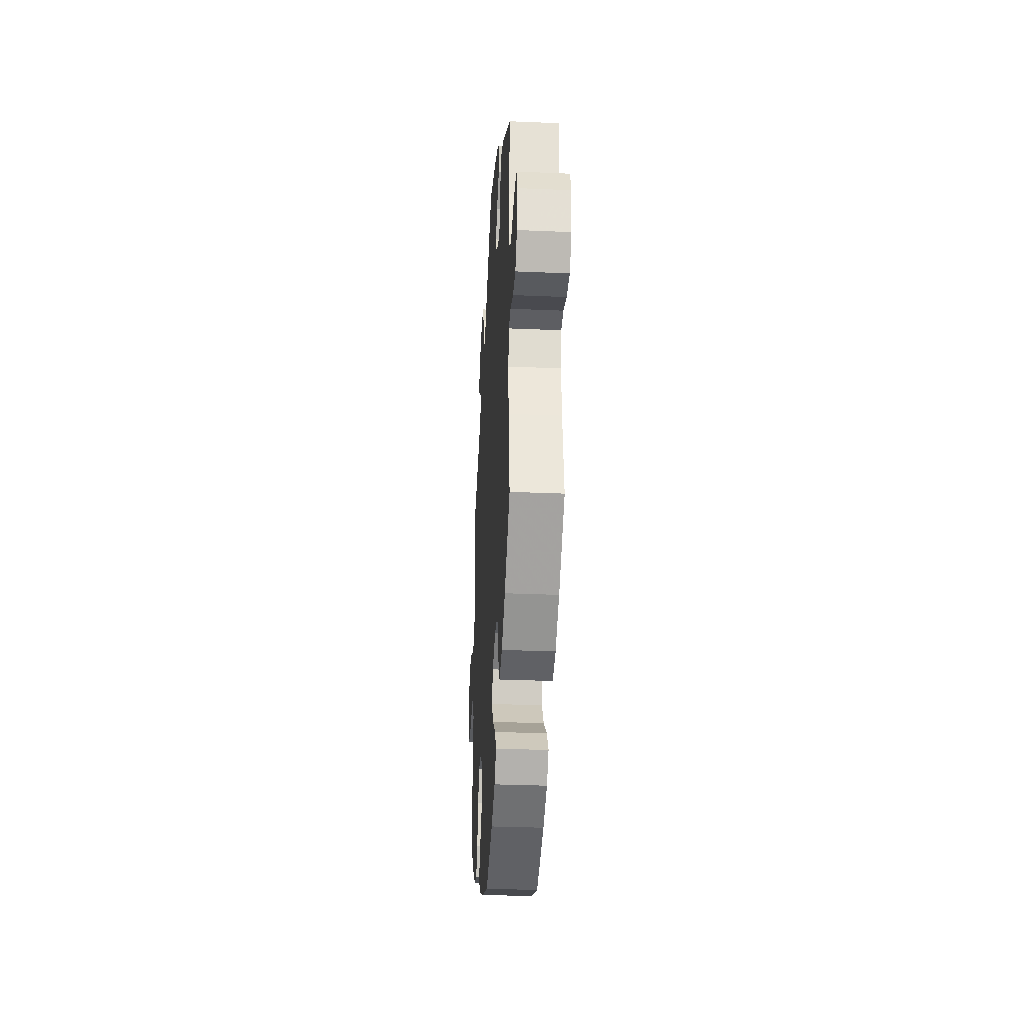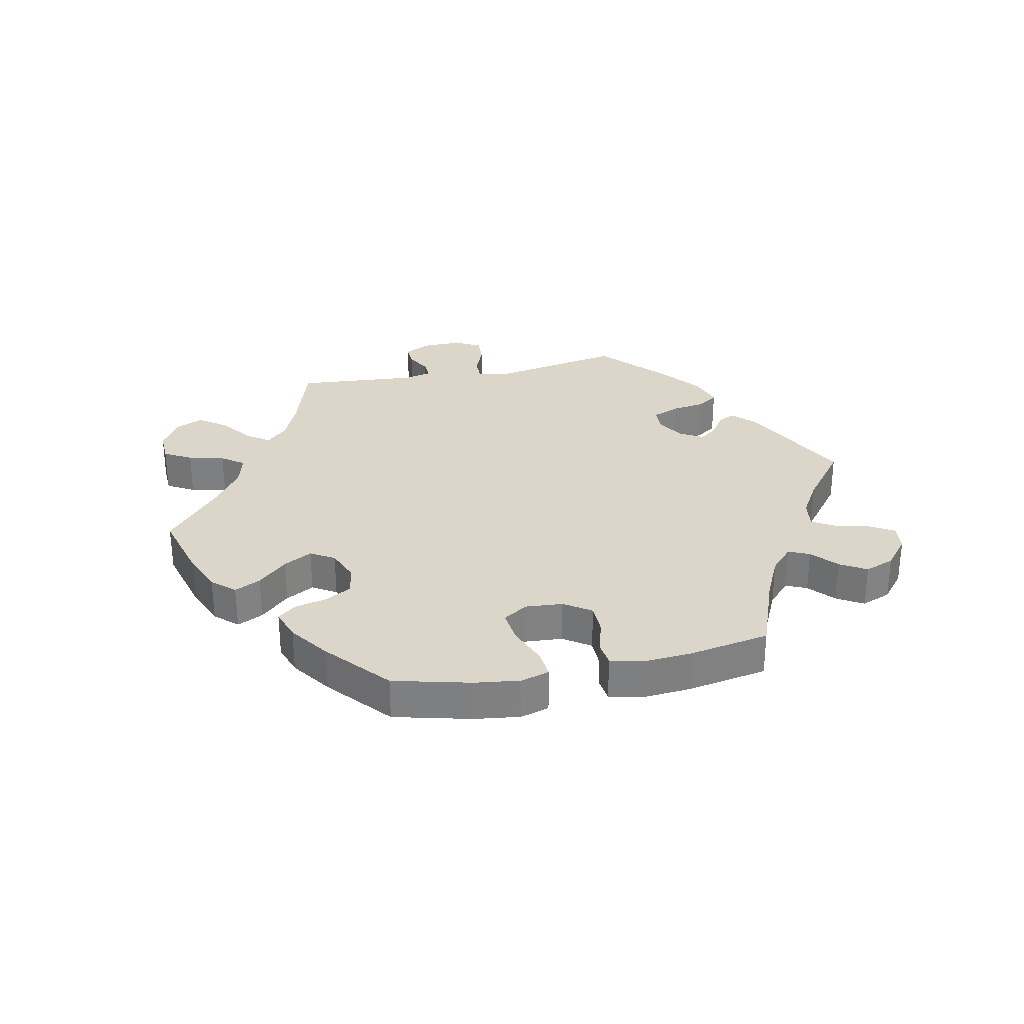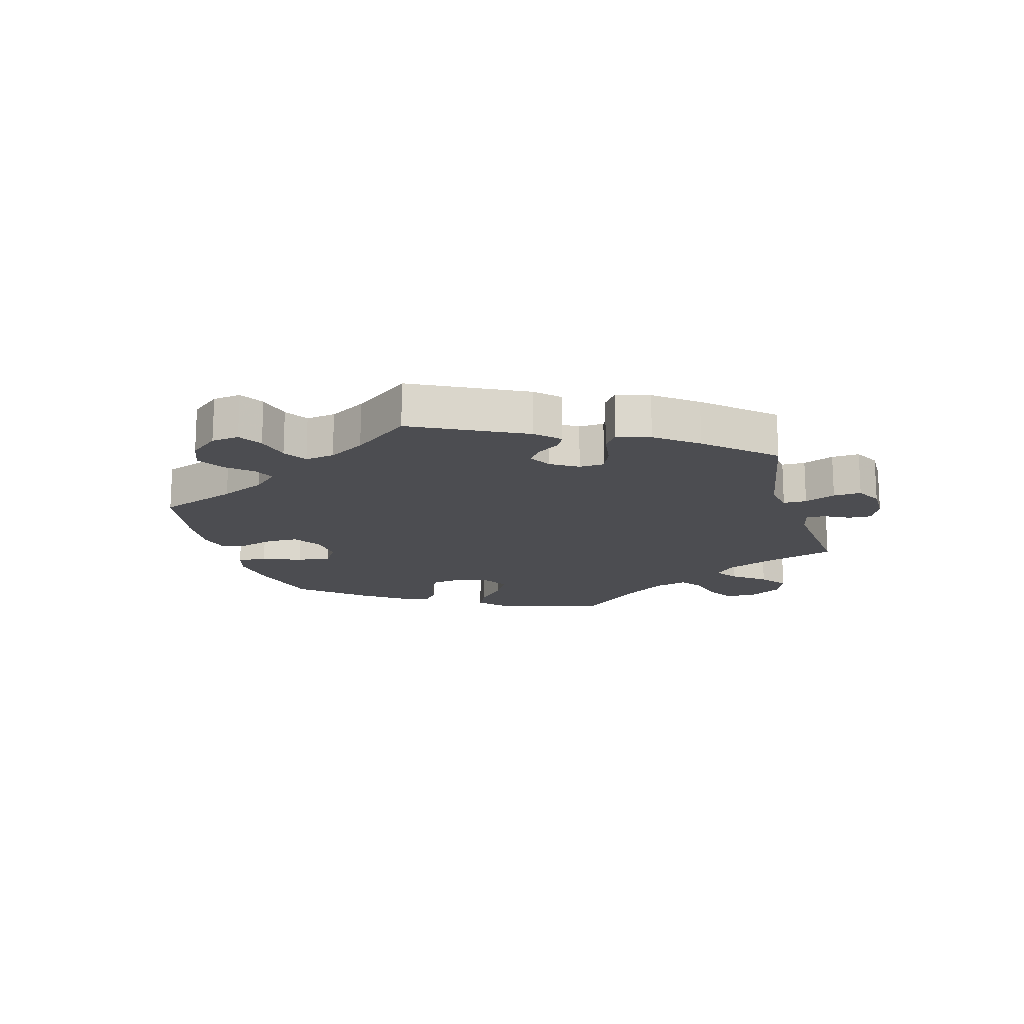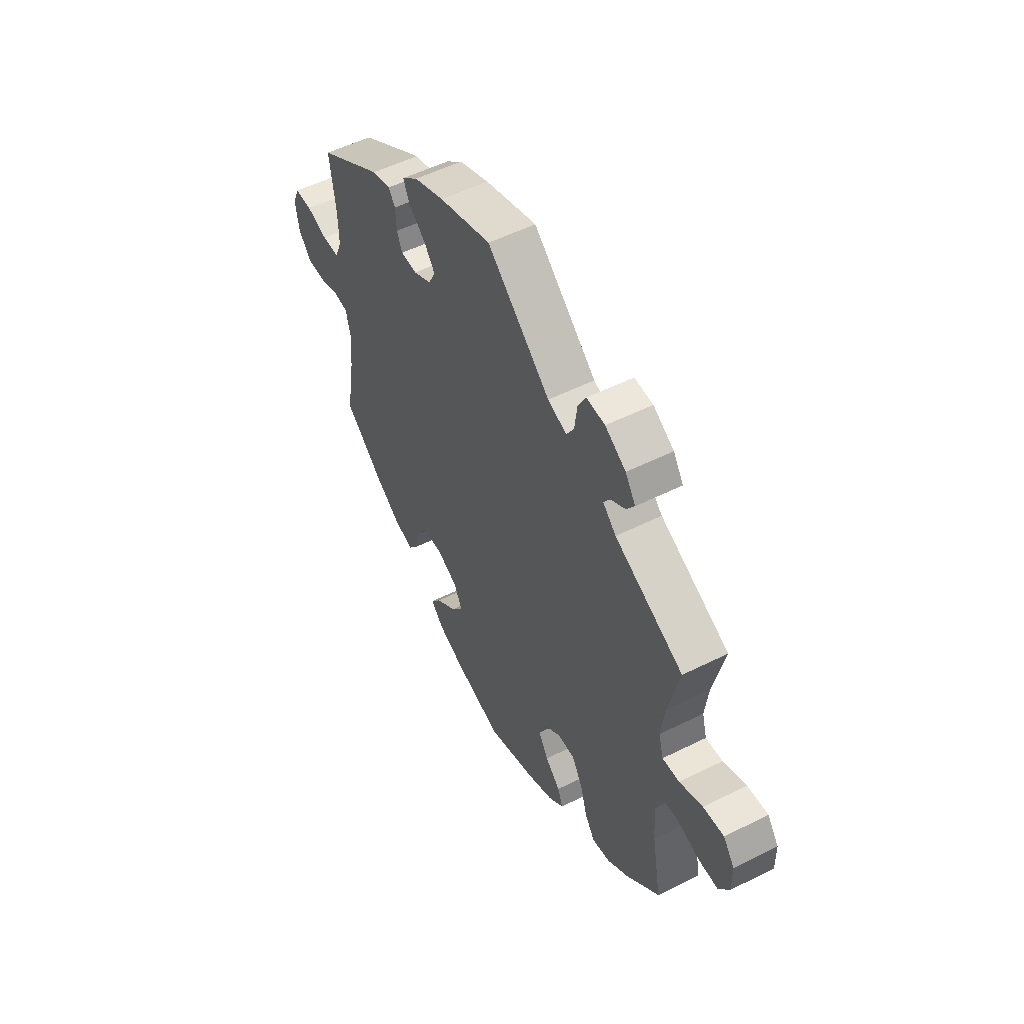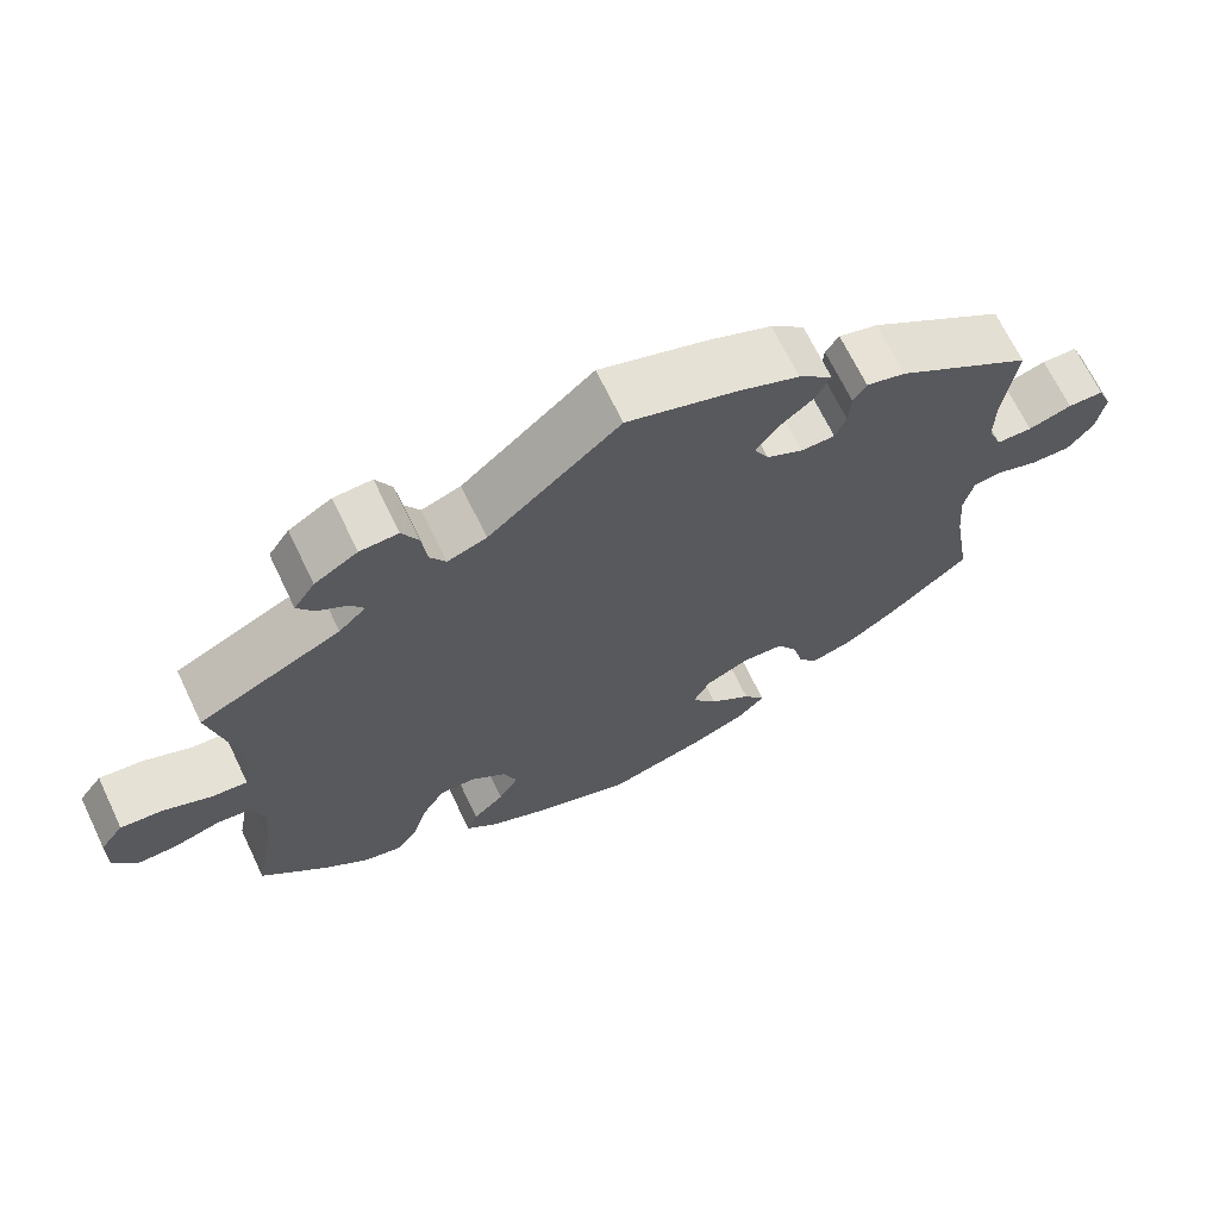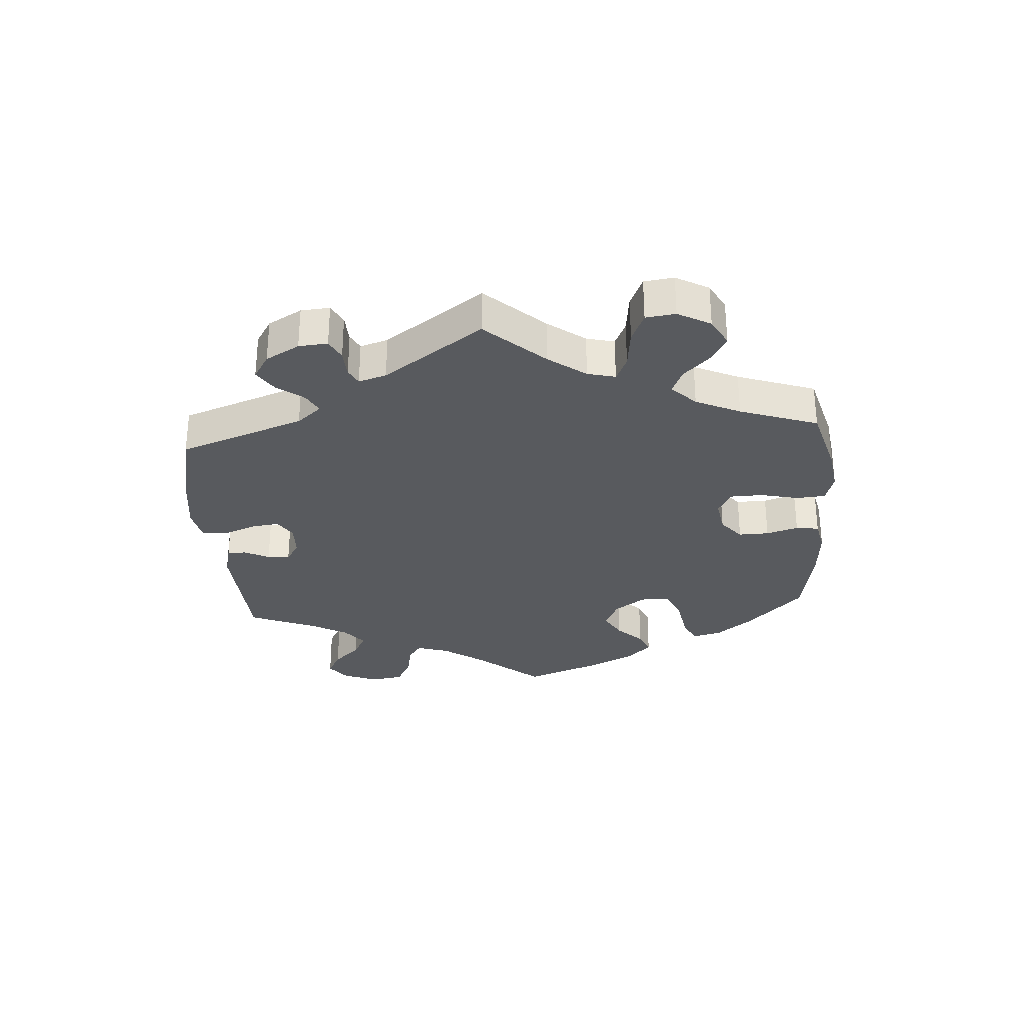
<metadata>
{"format":"obj","ext":"obj","renderer":"f3d","projection":"perspective","resolution":1024,"background":"white","views":[{"elev":-32.3,"azim":-93.4,"up":"+Z"},{"elev":30.1,"azim":-161.9,"up":"+Y"},{"elev":-16.2,"azim":-44.0,"up":"+Y"},{"elev":53.7,"azim":62.0,"up":"+Z"},{"elev":68.2,"azim":154.4,"up":"+Z"},{"elev":-30.7,"azim":64.4,"up":"+Y"}]}
</metadata>
<code>
v -0.149 0.07 -0.437
v 0.227 0.07 -0.469
v 0.537 0.07 -0.31
v 0.499 0.07 0.105
v 0.537 0.07 0.31
v -0.64 0.07 0.092
v 0.52 0.07 -0.04
v 0.2 0.07 -0.541
v -0.521 0.07 0.192
v -0.363 0.07 0.424
v -0.296 0.07 0.412
v -0.686 0.07 0.091
v 0.266 0.07 0.587
v -0.197 0.07 -0.555
v -0.231 0.07 -0.519
v -0.138 0.07 0.575
v 0.32 0.07 0.429
v 0 0.07 -0.62
v 0.37 0.07 0.552
v -0.514 0.07 -0.174
v 0.317 0.07 -0.412
v 0 0.07 0.62
v 0.245 0.07 0.546
v 0.241 0.07 -0.505
v -0.313 0.07 0.438
v -0.557 0.07 -0.035
v 0.187 0.07 -0.431
v -0.261 0.07 0.504
v 0.168 0.07 0.476
v -0.366 0.07 -0.444
v -0.203 0.07 -0.48
v 0.315 0.07 0.585
v -0.293 0.07 0.366
v -0.127 0.07 -0.584
v 0.704 0.07 -0.007
v 0.512 0.07 0.059
v -0.584 0.07 0.075
v -0.537 0.07 -0.31
v 0.224 0.07 -0.304
v 0.508 0.07 0.181
v 0.397 0.07 0.512
v -0.138 0.07 -0.349
v -0.537 0.07 0.31
v 0.179 0.07 -0.34
v 0.127 0.07 -0.575
v 0.27 0.07 -0.303
v 0.161 0.07 -0.388
v -0.116 0.07 -0.392
v -0.519 0.07 -0.039
v -0.199 0.07 0.431
v -0.538 0.07 0.076
v -0.279 0.07 0.332
v 0.618 0.07 0.089
v -0.274 0.07 -0.37
v 0.298 0.07 -0.349
v -0.433 0.07 -0.398
v -0.507 0.07 -0.093
v -0.218 0.07 0.542
v 0.505 0.07 -0.094
v 0.337 0.07 0.455
v 0.565 0.07 -0.035
v 0.557 0.07 0.063
v 0.624 0.07 -0.052
v 0.393 0.07 -0.441
v 0.703 0.07 0.055
v -0.236 0.07 0.331
v 0.676 0.07 -0.052
v 0.218 0.07 0.458
v -0.704 0.07 0.048
v 0.512 0.07 -0.175
v -0.194 0.07 -0.322
v -0.61 0.07 -0.053
v -0.288 0.07 -0.426
v -0.52 0.07 0.122
v -0.189 0.07 0.356
v 0.344 0.07 -0.452
v -0.248 0.07 -0.326
v -0.694 0.07 -0.013
v 0.238 0.07 0.491
v -0.17 0.07 0.393
v 0.376 0.07 0.48
v -0.313 0.07 -0.459
v 0.673 0.07 0.095
v 0.355 0.07 0.396
v -0.244 0.07 0.467
v -0.661 0.07 -0.054
v 0.45 0.07 -0.397
v -0.149 -0 -0.437
v 0.227 -0 -0.469
v 0.537 -0 -0.31
v 0.499 -0 0.105
v 0.537 -0 0.31
v -0.64 -0 0.092
v 0.52 -0 -0.04
v 0.2 -0 -0.541
v -0.521 -0 0.192
v -0.363 -0 0.424
v -0.296 -0 0.412
v -0.686 -0 0.091
v 0.266 -0 0.587
v -0.197 -0 -0.555
v -0.231 -0 -0.519
v -0.138 -0 0.575
v 0.32 -0 0.429
v 0 -0 -0.62
v 0.37 -0 0.552
v -0.514 -0 -0.174
v 0.317 -0 -0.412
v 0 -0 0.62
v 0.245 -0 0.546
v 0.241 -0 -0.505
v -0.313 -0 0.438
v -0.557 -0 -0.035
v 0.187 -0 -0.431
v -0.261 -0 0.504
v 0.168 -0 0.476
v -0.366 -0 -0.444
v -0.203 -0 -0.48
v 0.315 -0 0.585
v -0.293 -0 0.366
v -0.127 -0 -0.584
v 0.704 -0 -0.007
v 0.512 -0 0.059
v -0.584 -0 0.075
v -0.537 -0 -0.31
v 0.224 -0 -0.304
v 0.508 -0 0.181
v 0.397 -0 0.512
v -0.138 -0 -0.349
v -0.537 -0 0.31
v 0.179 -0 -0.34
v 0.127 -0 -0.575
v 0.27 -0 -0.303
v 0.161 -0 -0.388
v -0.116 -0 -0.392
v -0.519 -0 -0.039
v -0.199 -0 0.431
v -0.538 -0 0.076
v -0.279 -0 0.332
v 0.618 -0 0.089
v -0.274 -0 -0.37
v 0.298 -0 -0.349
v -0.433 -0 -0.398
v -0.507 -0 -0.093
v -0.218 -0 0.542
v 0.505 -0 -0.094
v 0.337 -0 0.455
v 0.565 -0 -0.035
v 0.557 -0 0.063
v 0.624 -0 -0.052
v 0.393 -0 -0.441
v 0.703 -0 0.055
v -0.236 -0 0.331
v 0.676 -0 -0.052
v 0.218 -0 0.458
v -0.704 -0 0.048
v 0.512 -0 -0.175
v -0.194 -0 -0.322
v -0.61 -0 -0.053
v -0.288 -0 -0.426
v -0.52 -0 0.122
v -0.189 -0 0.356
v 0.344 -0 -0.452
v -0.248 -0 -0.326
v -0.694 -0 -0.013
v 0.238 -0 0.491
v -0.17 -0 0.393
v 0.376 -0 0.48
v -0.313 -0 -0.459
v 0.673 -0 0.095
v 0.355 -0 0.396
v -0.244 -0 0.467
v -0.661 -0 -0.054
v 0.45 -0 -0.397
f 56 38 20
f 30 56 20 57
f 54 73 82 30
f 77 54 30 57
f 71 77 57 49
f 42 71 49
f 14 15 31 1
f 14 1 48
f 34 14 48
f 18 34 48
f 45 18 48
f 8 45 48 42
f 27 2 24 8
f 47 27 8 42
f 64 76 21 55
f 64 55 46
f 70 3 87 64
f 59 70 64 46
f 7 59 46 39
f 35 67 63 61
f 35 61 7
f 65 35 7
f 62 53 83 65
f 36 62 65 7
f 4 36 7 39
f 84 5 40
f 17 84 40 4
f 19 41 81 60
f 19 60 17
f 32 19 17
f 79 23 13 32
f 68 79 32 17
f 58 16 22 29
f 58 29 68
f 50 85 28 58
f 80 50 58 68
f 75 80 68 17
f 10 25 11 33
f 9 43 10 33
f 74 9 33 52
f 51 74 52 66
f 69 12 6 37
f 69 37 51
f 78 69 51
f 26 72 86 78
f 49 26 78 51
f 44 47 42 49
f 17 4 39 44
f 66 75 17 44
f 49 51 66 44
f 107 125 143
f 144 107 143 117
f 117 169 160 141
f 144 117 141 164
f 136 144 164 158
f 136 158 129
f 88 118 102 101
f 135 88 101
f 135 101 121
f 135 121 105
f 135 105 132
f 129 135 132 95
f 95 111 89 114
f 129 95 114 134
f 142 108 163 151
f 133 142 151
f 151 174 90 157
f 133 151 157 146
f 126 133 146 94
f 148 150 154 122
f 94 148 122
f 94 122 152
f 152 170 140 149
f 94 152 149 123
f 126 94 123 91
f 127 92 171
f 91 127 171 104
f 147 168 128 106
f 104 147 106
f 104 106 119
f 119 100 110 166
f 104 119 166 155
f 116 109 103 145
f 155 116 145
f 145 115 172 137
f 155 145 137 167
f 104 155 167 162
f 120 98 112 97
f 120 97 130 96
f 139 120 96 161
f 153 139 161 138
f 124 93 99 156
f 138 124 156
f 138 156 165
f 165 173 159 113
f 138 165 113 136
f 136 129 134 131
f 131 126 91 104
f 131 104 162 153
f 131 153 138 136
f 20 107 144 57
f 57 144 136 49
f 49 136 113 26
f 26 113 159 72
f 72 159 173 86
f 86 173 165 78
f 78 165 156 69
f 69 156 99 12
f 12 99 93 6
f 6 93 124 37
f 37 124 138 51
f 51 138 161 74
f 74 161 96 9
f 9 96 130 43
f 43 130 97 10
f 10 97 112 25
f 25 112 98 11
f 11 98 120 33
f 33 120 139 52
f 52 139 153 66
f 66 153 162 75
f 75 162 167 80
f 80 167 137 50
f 50 137 172 85
f 85 172 115 28
f 28 115 145 58
f 58 145 103 16
f 16 103 109 22
f 22 109 116 29
f 29 116 155 68
f 68 155 166 79
f 79 166 110 23
f 23 110 100 13
f 13 100 119 32
f 32 119 106 19
f 19 106 128 41
f 41 128 168 81
f 81 168 147 60
f 60 147 104 17
f 17 104 171 84
f 84 171 92 5
f 5 92 127 40
f 40 127 91 4
f 4 91 123 36
f 36 123 149 62
f 62 149 140 53
f 53 140 170 83
f 83 170 152 65
f 65 152 122 35
f 35 122 154 67
f 67 154 150 63
f 63 150 148 61
f 61 148 94 7
f 7 94 146 59
f 59 146 157 70
f 70 157 90 3
f 3 90 174 87
f 87 174 151 64
f 64 151 163 76
f 76 163 108 21
f 21 108 142 55
f 55 142 133 46
f 46 133 126 39
f 39 126 131 44
f 44 131 134 47
f 47 134 114 27
f 27 114 89 2
f 2 89 111 24
f 24 111 95 8
f 8 95 132 45
f 45 132 105 18
f 18 105 121 34
f 34 121 101 14
f 14 101 102 15
f 15 102 118 31
f 31 118 88 1
f 1 88 135 48
f 48 135 129 42
f 42 129 158 71
f 71 158 164 77
f 77 164 141 54
f 54 141 160 73
f 73 160 169 82
f 82 169 117 30
f 30 117 143 56
f 56 143 125 38
f 38 125 107 20

</code>
